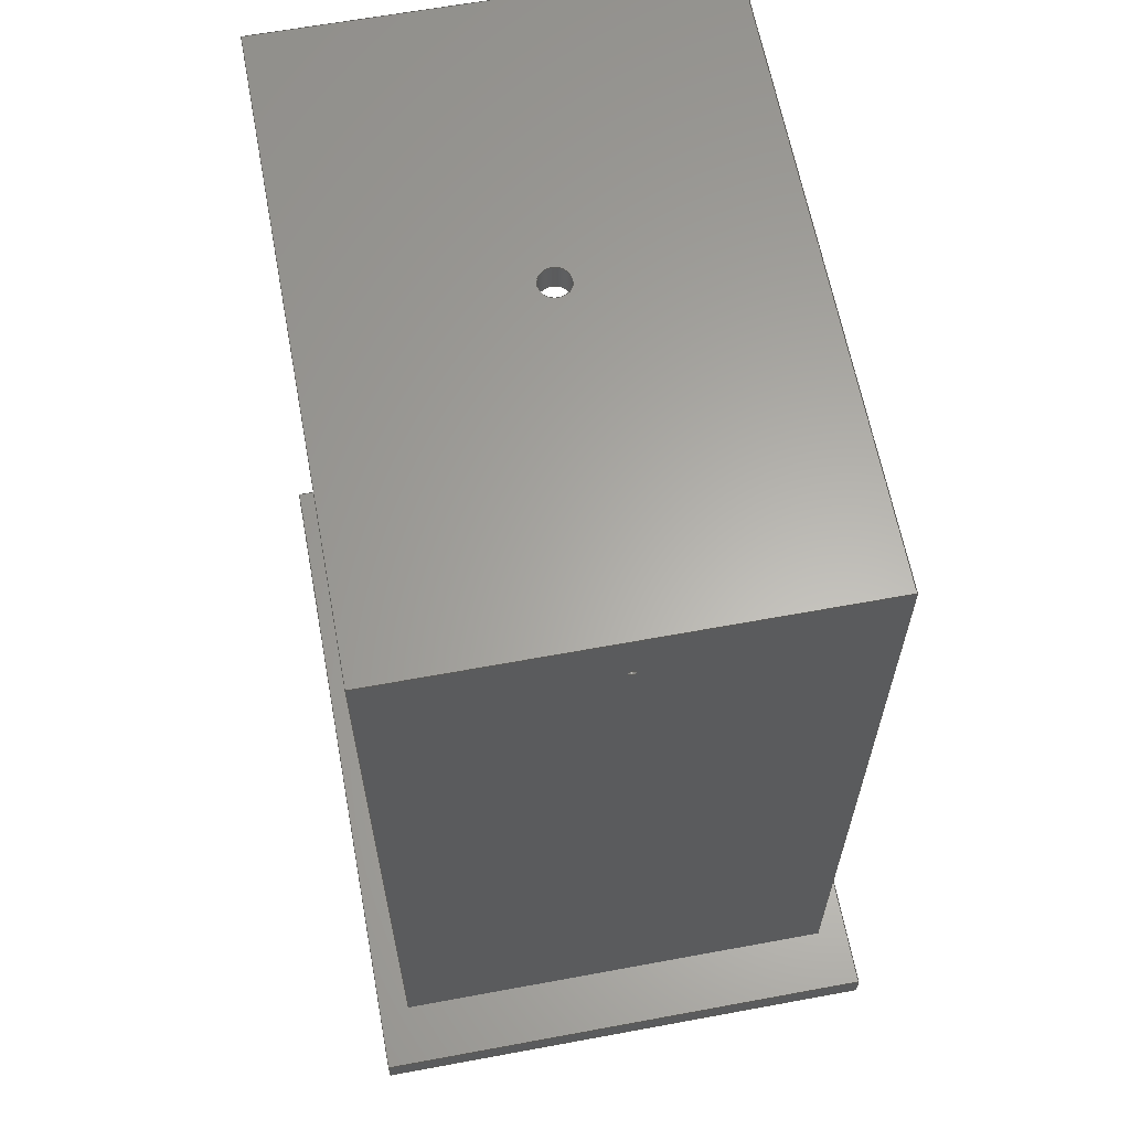
<metadata>
{"format":"step","ext":"step","renderer":"f3d","projection":"perspective","resolution":1024,"background":"white","views":[{"elev":62.9,"azim":169.4,"up":"+Y"}]}
</metadata>
<code>
ISO-10303-21;
DATA;
#1=SHAPE_REPRESENTATION_RELATIONSHIP('','',#314,#2);
#2=ADVANCED_BREP_SHAPE_REPRESENTATION('',(#312),#500);
#3=CYLINDRICAL_SURFACE('',#334,0.00125);
#4=CYLINDRICAL_SURFACE('',#335,0.005);
#5=CIRCLE('',#321,0.00125);
#6=CIRCLE('',#323,0.005);
#7=CIRCLE('',#326,0.005);
#8=CIRCLE('',#329,0.00125);
#9=ORIENTED_EDGE('',*,*,#89,.T.);
#10=ORIENTED_EDGE('',*,*,#90,.F.);
#11=ORIENTED_EDGE('',*,*,#91,.F.);
#12=ORIENTED_EDGE('',*,*,#92,.F.);
#13=ORIENTED_EDGE('',*,*,#93,.F.);
#14=ORIENTED_EDGE('',*,*,#94,.T.);
#15=ORIENTED_EDGE('',*,*,#95,.T.);
#16=ORIENTED_EDGE('',*,*,#96,.F.);
#17=ORIENTED_EDGE('',*,*,#97,.T.);
#18=ORIENTED_EDGE('',*,*,#98,.F.);
#19=ORIENTED_EDGE('',*,*,#99,.F.);
#20=ORIENTED_EDGE('',*,*,#100,.F.);
#21=ORIENTED_EDGE('',*,*,#90,.T.);
#22=ORIENTED_EDGE('',*,*,#101,.T.);
#23=ORIENTED_EDGE('',*,*,#102,.T.);
#24=ORIENTED_EDGE('',*,*,#103,.F.);
#25=ORIENTED_EDGE('',*,*,#98,.T.);
#26=ORIENTED_EDGE('',*,*,#104,.T.);
#27=ORIENTED_EDGE('',*,*,#105,.T.);
#28=ORIENTED_EDGE('',*,*,#106,.F.);
#29=ORIENTED_EDGE('',*,*,#93,.T.);
#30=ORIENTED_EDGE('',*,*,#107,.T.);
#31=ORIENTED_EDGE('',*,*,#108,.F.);
#32=ORIENTED_EDGE('',*,*,#109,.F.);
#33=ORIENTED_EDGE('',*,*,#110,.F.);
#34=ORIENTED_EDGE('',*,*,#95,.F.);
#35=ORIENTED_EDGE('',*,*,#111,.T.);
#36=ORIENTED_EDGE('',*,*,#112,.T.);
#37=ORIENTED_EDGE('',*,*,#113,.F.);
#38=ORIENTED_EDGE('',*,*,#114,.F.);
#39=ORIENTED_EDGE('',*,*,#112,.F.);
#40=ORIENTED_EDGE('',*,*,#115,.F.);
#41=ORIENTED_EDGE('',*,*,#108,.T.);
#42=ORIENTED_EDGE('',*,*,#116,.F.);
#43=ORIENTED_EDGE('',*,*,#115,.T.);
#44=ORIENTED_EDGE('',*,*,#111,.F.);
#45=ORIENTED_EDGE('',*,*,#94,.F.);
#46=ORIENTED_EDGE('',*,*,#109,.T.);
#47=ORIENTED_EDGE('',*,*,#117,.T.);
#48=ORIENTED_EDGE('',*,*,#101,.F.);
#49=ORIENTED_EDGE('',*,*,#89,.F.);
#50=ORIENTED_EDGE('',*,*,#118,.F.);
#51=ORIENTED_EDGE('',*,*,#119,.T.);
#52=ORIENTED_EDGE('',*,*,#100,.T.);
#53=ORIENTED_EDGE('',*,*,#120,.F.);
#54=ORIENTED_EDGE('',*,*,#121,.F.);
#55=ORIENTED_EDGE('',*,*,#118,.T.);
#56=ORIENTED_EDGE('',*,*,#99,.T.);
#57=ORIENTED_EDGE('',*,*,#103,.T.);
#58=ORIENTED_EDGE('',*,*,#122,.F.);
#59=ORIENTED_EDGE('',*,*,#120,.T.);
#60=ORIENTED_EDGE('',*,*,#122,.T.);
#61=ORIENTED_EDGE('',*,*,#102,.F.);
#62=ORIENTED_EDGE('',*,*,#117,.F.);
#63=ORIENTED_EDGE('',*,*,#121,.T.);
#64=ORIENTED_EDGE('',*,*,#123,.F.);
#65=ORIENTED_EDGE('',*,*,#104,.F.);
#66=ORIENTED_EDGE('',*,*,#97,.F.);
#67=ORIENTED_EDGE('',*,*,#124,.T.);
#68=ORIENTED_EDGE('',*,*,#125,.T.);
#69=ORIENTED_EDGE('',*,*,#105,.F.);
#70=ORIENTED_EDGE('',*,*,#125,.F.);
#71=ORIENTED_EDGE('',*,*,#126,.T.);
#72=ORIENTED_EDGE('',*,*,#127,.T.);
#73=ORIENTED_EDGE('',*,*,#106,.T.);
#74=ORIENTED_EDGE('',*,*,#127,.F.);
#75=ORIENTED_EDGE('',*,*,#128,.F.);
#76=ORIENTED_EDGE('',*,*,#91,.T.);
#77=ORIENTED_EDGE('',*,*,#107,.F.);
#78=ORIENTED_EDGE('',*,*,#92,.T.);
#79=ORIENTED_EDGE('',*,*,#128,.T.);
#80=ORIENTED_EDGE('',*,*,#126,.F.);
#81=ORIENTED_EDGE('',*,*,#124,.F.);
#82=ORIENTED_EDGE('',*,*,#96,.T.);
#83=ORIENTED_EDGE('',*,*,#110,.T.);
#84=ORIENTED_EDGE('',*,*,#114,.T.);
#85=ORIENTED_EDGE('',*,*,#123,.T.);
#86=ORIENTED_EDGE('',*,*,#113,.T.);
#87=ORIENTED_EDGE('',*,*,#116,.T.);
#88=ORIENTED_EDGE('',*,*,#119,.F.);
#89=EDGE_CURVE('',#129,#130,#157,.T.);
#90=EDGE_CURVE('',#131,#130,#158,.T.);
#91=EDGE_CURVE('',#132,#131,#159,.T.);
#92=EDGE_CURVE('',#133,#132,#160,.T.);
#93=EDGE_CURVE('',#134,#133,#161,.T.);
#94=EDGE_CURVE('',#134,#135,#162,.T.);
#95=EDGE_CURVE('',#135,#136,#163,.T.);
#96=EDGE_CURVE('',#137,#136,#164,.T.);
#97=EDGE_CURVE('',#137,#138,#165,.T.);
#98=EDGE_CURVE('',#139,#138,#166,.T.);
#99=EDGE_CURVE('',#140,#139,#167,.T.);
#100=EDGE_CURVE('',#129,#140,#168,.T.);
#101=EDGE_CURVE('',#130,#141,#169,.T.);
#102=EDGE_CURVE('',#141,#142,#170,.T.);
#103=EDGE_CURVE('',#139,#142,#171,.T.);
#104=EDGE_CURVE('',#138,#143,#172,.T.);
#105=EDGE_CURVE('',#143,#144,#173,.T.);
#106=EDGE_CURVE('',#131,#144,#174,.T.);
#107=EDGE_CURVE('',#133,#145,#175,.T.);
#108=EDGE_CURVE('',#146,#145,#176,.T.);
#109=EDGE_CURVE('',#134,#146,#177,.T.);
#110=EDGE_CURVE('',#136,#147,#178,.T.);
#111=EDGE_CURVE('',#135,#148,#179,.T.);
#112=EDGE_CURVE('',#148,#147,#180,.T.);
#113=EDGE_CURVE('',#149,#149,#5,.T.);
#114=EDGE_CURVE('',#147,#145,#181,.T.);
#115=EDGE_CURVE('',#146,#148,#182,.T.);
#116=EDGE_CURVE('',#150,#150,#6,.T.);
#117=EDGE_CURVE('',#151,#141,#183,.T.);
#118=EDGE_CURVE('',#151,#129,#184,.T.);
#119=EDGE_CURVE('',#152,#152,#7,.T.);
#120=EDGE_CURVE('',#153,#140,#185,.T.);
#121=EDGE_CURVE('',#151,#153,#186,.T.);
#122=EDGE_CURVE('',#153,#142,#187,.T.);
#123=EDGE_CURVE('',#154,#154,#8,.T.);
#124=EDGE_CURVE('',#137,#155,#188,.T.);
#125=EDGE_CURVE('',#155,#143,#189,.T.);
#126=EDGE_CURVE('',#155,#156,#190,.T.);
#127=EDGE_CURVE('',#156,#144,#191,.T.);
#128=EDGE_CURVE('',#132,#156,#192,.T.);
#129=VERTEX_POINT('',#417);
#130=VERTEX_POINT('',#418);
#131=VERTEX_POINT('',#420);
#132=VERTEX_POINT('',#422);
#133=VERTEX_POINT('',#424);
#134=VERTEX_POINT('',#426);
#135=VERTEX_POINT('',#428);
#136=VERTEX_POINT('',#430);
#137=VERTEX_POINT('',#432);
#138=VERTEX_POINT('',#434);
#139=VERTEX_POINT('',#436);
#140=VERTEX_POINT('',#438);
#141=VERTEX_POINT('',#442);
#142=VERTEX_POINT('',#444);
#143=VERTEX_POINT('',#447);
#144=VERTEX_POINT('',#449);
#145=VERTEX_POINT('',#453);
#146=VERTEX_POINT('',#455);
#147=VERTEX_POINT('',#459);
#148=VERTEX_POINT('',#461);
#149=VERTEX_POINT('',#465);
#150=VERTEX_POINT('',#470);
#151=VERTEX_POINT('',#473);
#152=VERTEX_POINT('',#477);
#153=VERTEX_POINT('',#479);
#154=VERTEX_POINT('',#485);
#155=VERTEX_POINT('',#488);
#156=VERTEX_POINT('',#492);
#157=LINE('',#416,#193);
#158=LINE('',#419,#194);
#159=LINE('',#421,#195);
#160=LINE('',#423,#196);
#161=LINE('',#425,#197);
#162=LINE('',#427,#198);
#163=LINE('',#429,#199);
#164=LINE('',#431,#200);
#165=LINE('',#433,#201);
#166=LINE('',#435,#202);
#167=LINE('',#437,#203);
#168=LINE('',#439,#204);
#169=LINE('',#441,#205);
#170=LINE('',#443,#206);
#171=LINE('',#445,#207);
#172=LINE('',#446,#208);
#173=LINE('',#448,#209);
#174=LINE('',#450,#210);
#175=LINE('',#452,#211);
#176=LINE('',#454,#212);
#177=LINE('',#456,#213);
#178=LINE('',#458,#214);
#179=LINE('',#460,#215);
#180=LINE('',#462,#216);
#181=LINE('',#466,#217);
#182=LINE('',#467,#218);
#183=LINE('',#472,#219);
#184=LINE('',#474,#220);
#185=LINE('',#478,#221);
#186=LINE('',#480,#222);
#187=LINE('',#482,#223);
#188=LINE('',#487,#224);
#189=LINE('',#489,#225);
#190=LINE('',#491,#226);
#191=LINE('',#493,#227);
#192=LINE('',#495,#228);
#193=VECTOR('',#340,1);
#194=VECTOR('',#341,1);
#195=VECTOR('',#342,1);
#196=VECTOR('',#343,1);
#197=VECTOR('',#344,1);
#198=VECTOR('',#345,1);
#199=VECTOR('',#346,1);
#200=VECTOR('',#347,1);
#201=VECTOR('',#348,1);
#202=VECTOR('',#349,1);
#203=VECTOR('',#350,1);
#204=VECTOR('',#351,1);
#205=VECTOR('',#354,1);
#206=VECTOR('',#355,1);
#207=VECTOR('',#356,1);
#208=VECTOR('',#357,1);
#209=VECTOR('',#358,1);
#210=VECTOR('',#359,1);
#211=VECTOR('',#362,1);
#212=VECTOR('',#363,1);
#213=VECTOR('',#364,1);
#214=VECTOR('',#367,1);
#215=VECTOR('',#368,1);
#216=VECTOR('',#369,1);
#217=VECTOR('',#374,1);
#218=VECTOR('',#375,1);
#219=VECTOR('',#382,1);
#220=VECTOR('',#383,1);
#221=VECTOR('',#388,1);
#222=VECTOR('',#389,1);
#223=VECTOR('',#392,1);
#224=VECTOR('',#399,1);
#225=VECTOR('',#400,1);
#226=VECTOR('',#403,1);
#227=VECTOR('',#404,1);
#228=VECTOR('',#407,1);
#229=EDGE_LOOP('',(#9,#10,#11,#12,#13,#14,#15,#16,#17,#18,#19,#20));
#230=EDGE_LOOP('',(#21,#22,#23,#24,#25,#26,#27,#28));
#231=EDGE_LOOP('',(#29,#30,#31,#32));
#232=EDGE_LOOP('',(#33,#34,#35,#36));
#233=EDGE_LOOP('',(#37));
#234=EDGE_LOOP('',(#38,#39,#40,#41));
#235=EDGE_LOOP('',(#42));
#236=EDGE_LOOP('',(#43,#44,#45,#46));
#237=EDGE_LOOP('',(#47,#48,#49,#50));
#238=EDGE_LOOP('',(#51));
#239=EDGE_LOOP('',(#52,#53,#54,#55));
#240=EDGE_LOOP('',(#56,#57,#58,#59));
#241=EDGE_LOOP('',(#60,#61,#62,#63));
#242=EDGE_LOOP('',(#64));
#243=EDGE_LOOP('',(#65,#66,#67,#68));
#244=EDGE_LOOP('',(#69,#70,#71,#72));
#245=EDGE_LOOP('',(#73,#74,#75,#76));
#246=EDGE_LOOP('',(#77,#78,#79,#80,#81,#82,#83,#84));
#247=EDGE_LOOP('',(#85));
#248=EDGE_LOOP('',(#86));
#249=EDGE_LOOP('',(#87));
#250=EDGE_LOOP('',(#88));
#251=FACE_BOUND('',#229,.T.);
#252=FACE_BOUND('',#230,.T.);
#253=FACE_BOUND('',#231,.T.);
#254=FACE_BOUND('',#232,.T.);
#255=FACE_BOUND('',#233,.T.);
#256=FACE_BOUND('',#234,.T.);
#257=FACE_BOUND('',#235,.T.);
#258=FACE_BOUND('',#236,.T.);
#259=FACE_BOUND('',#237,.T.);
#260=FACE_BOUND('',#238,.T.);
#261=FACE_BOUND('',#239,.T.);
#262=FACE_BOUND('',#240,.T.);
#263=FACE_BOUND('',#241,.T.);
#264=FACE_BOUND('',#242,.T.);
#265=FACE_BOUND('',#243,.T.);
#266=FACE_BOUND('',#244,.T.);
#267=FACE_BOUND('',#245,.T.);
#268=FACE_BOUND('',#246,.T.);
#269=FACE_BOUND('',#247,.T.);
#270=FACE_BOUND('',#248,.T.);
#271=FACE_BOUND('',#249,.T.);
#272=FACE_BOUND('',#250,.T.);
#273=PLANE('',#316);
#274=PLANE('',#317);
#275=PLANE('',#318);
#276=PLANE('',#319);
#277=PLANE('',#320);
#278=PLANE('',#322);
#279=PLANE('',#324);
#280=PLANE('',#325);
#281=PLANE('',#327);
#282=PLANE('',#328);
#283=PLANE('',#330);
#284=PLANE('',#331);
#285=PLANE('',#332);
#286=PLANE('',#333);
#287=ADVANCED_FACE('',(#251),#273,.T.);
#288=ADVANCED_FACE('',(#252),#274,.T.);
#289=ADVANCED_FACE('',(#253),#275,.T.);
#290=ADVANCED_FACE('',(#254),#276,.F.);
#291=ADVANCED_FACE('',(#255,#256),#277,.F.);
#292=ADVANCED_FACE('',(#257,#258),#278,.F.);
#293=ADVANCED_FACE('',(#259),#279,.T.);
#294=ADVANCED_FACE('',(#260,#261),#280,.F.);
#295=ADVANCED_FACE('',(#262),#281,.F.);
#296=ADVANCED_FACE('',(#263,#264),#282,.T.);
#297=ADVANCED_FACE('',(#265),#283,.T.);
#298=ADVANCED_FACE('',(#266),#284,.T.);
#299=ADVANCED_FACE('',(#267),#285,.F.);
#300=ADVANCED_FACE('',(#268),#286,.F.);
#301=ADVANCED_FACE('',(#269,#270),#3,.F.);
#302=ADVANCED_FACE('',(#271,#272),#4,.F.);
#303=CLOSED_SHELL('',(#287,#288,#289,#290,#291,#292,#293,#294,#295,#296,
#297,#298,#299,#300,#301,#302));
#304=STYLED_ITEM('',(#305),#312);
#305=PRESENTATION_STYLE_ASSIGNMENT((#306));
#306=SURFACE_STYLE_USAGE(.BOTH.,#307);
#307=SURFACE_SIDE_STYLE('',(#308));
#308=SURFACE_STYLE_FILL_AREA(#309);
#309=FILL_AREA_STYLE('',(#310));
#310=FILL_AREA_STYLE_COLOUR('',#311);
#311=COLOUR_RGB('',0.549,0.3333,0.1569);
#312=MANIFOLD_SOLID_BREP('Part 1',#303);
#313=SHAPE_DEFINITION_REPRESENTATION(#505,#314);
#314=SHAPE_REPRESENTATION('Part 1',(#315),#500);
#315=AXIS2_PLACEMENT_3D('',#414,#336,#337);
#316=AXIS2_PLACEMENT_3D('',#415,#338,#339);
#317=AXIS2_PLACEMENT_3D('',#440,#352,#353);
#318=AXIS2_PLACEMENT_3D('',#451,#360,#361);
#319=AXIS2_PLACEMENT_3D('',#457,#365,#366);
#320=AXIS2_PLACEMENT_3D('',#463,#370,#371);
#321=AXIS2_PLACEMENT_3D('',#464,#372,#373);
#322=AXIS2_PLACEMENT_3D('',#468,#376,#377);
#323=AXIS2_PLACEMENT_3D('',#469,#378,#379);
#324=AXIS2_PLACEMENT_3D('',#471,#380,#381);
#325=AXIS2_PLACEMENT_3D('',#475,#384,#385);
#326=AXIS2_PLACEMENT_3D('',#476,#386,#387);
#327=AXIS2_PLACEMENT_3D('',#481,#390,#391);
#328=AXIS2_PLACEMENT_3D('',#483,#393,#394);
#329=AXIS2_PLACEMENT_3D('',#484,#395,#396);
#330=AXIS2_PLACEMENT_3D('',#486,#397,#398);
#331=AXIS2_PLACEMENT_3D('',#490,#401,#402);
#332=AXIS2_PLACEMENT_3D('',#494,#405,#406);
#333=AXIS2_PLACEMENT_3D('',#496,#408,#409);
#334=AXIS2_PLACEMENT_3D('',#497,#410,#411);
#335=AXIS2_PLACEMENT_3D('',#498,#412,#413);
#336=DIRECTION('',(0,0,1));
#337=DIRECTION('',(1,0,0));
#338=DIRECTION('',(0,0,1));
#339=DIRECTION('',(1,0,0));
#340=DIRECTION('',(0,-1,0));
#341=DIRECTION('',(-1,0,0));
#342=DIRECTION('',(0,-1,0));
#343=DIRECTION('',(1,0,0));
#344=DIRECTION('',(-2.974e-16,-1,0));
#345=DIRECTION('',(-1,0,0));
#346=DIRECTION('',(-2.974e-16,-1,0));
#347=DIRECTION('',(1,0,0));
#348=DIRECTION('',(0,-1,0));
#349=DIRECTION('',(-1,0,0));
#350=DIRECTION('',(0,-1,0));
#351=DIRECTION('',(-1,0,0));
#352=DIRECTION('',(0,-1,0));
#353=DIRECTION('',(0,0,-1));
#354=DIRECTION('',(2.762e-16,0,-1));
#355=DIRECTION('',(-1,0,-1.21e-16));
#356=DIRECTION('',(2.762e-16,0,-1));
#357=DIRECTION('',(0,0,-1));
#358=DIRECTION('',(1,0,1.87e-16));
#359=DIRECTION('',(0,0,-1));
#360=DIRECTION('',(1,-2.974e-16,0));
#361=DIRECTION('',(2.974e-16,1,0));
#362=DIRECTION('',(0,0,-1));
#363=DIRECTION('',(-2.974e-16,-1,0));
#364=DIRECTION('',(0,0,-1));
#365=DIRECTION('',(1,-2.974e-16,0));
#366=DIRECTION('',(2.974e-16,1,0));
#367=DIRECTION('',(0,0,-1));
#368=DIRECTION('',(0,0,-1));
#369=DIRECTION('',(-2.974e-16,-1,0));
#370=DIRECTION('',(0,0,1));
#371=DIRECTION('',(1,0,0));
#372=DIRECTION('',(0,0,-1));
#373=DIRECTION('',(-1,0,0));
#374=DIRECTION('',(1,0,0));
#375=DIRECTION('',(-1,0,0));
#376=DIRECTION('',(0,-1,0));
#377=DIRECTION('',(0,0,-1));
#378=DIRECTION('',(0,1,0));
#379=DIRECTION('',(0,0,1));
#380=DIRECTION('',(-1,0,0));
#381=DIRECTION('',(0,0,1));
#382=DIRECTION('',(0,-1,0));
#383=DIRECTION('',(0,0,1));
#384=DIRECTION('',(0,1,0));
#385=DIRECTION('',(0,0,1));
#386=DIRECTION('',(0,1,0));
#387=DIRECTION('',(0,0,1));
#388=DIRECTION('',(0,0,1));
#389=DIRECTION('',(-1,0,0));
#390=DIRECTION('',(-1,0,0));
#391=DIRECTION('',(0,0,1));
#392=DIRECTION('',(0,-1,0));
#393=DIRECTION('',(0,0,1));
#394=DIRECTION('',(1,0,0));
#395=DIRECTION('',(0,0,1));
#396=DIRECTION('',(1,0,0));
#397=DIRECTION('',(-1,0,0));
#398=DIRECTION('',(0,0,1));
#399=DIRECTION('',(0,0,-1));
#400=DIRECTION('',(0,-1,0));
#401=DIRECTION('',(1.87e-16,0,-1));
#402=DIRECTION('',(-1,0,-1.87e-16));
#403=DIRECTION('',(1,0,1.87e-16));
#404=DIRECTION('',(0,-1,0));
#405=DIRECTION('',(-1,0,0));
#406=DIRECTION('',(0,0,1));
#407=DIRECTION('',(0,0,-1));
#408=DIRECTION('',(0,-1,0));
#409=DIRECTION('',(1,0,0));
#410=DIRECTION('',(0,0,-1));
#411=DIRECTION('',(-1,0,0));
#412=DIRECTION('',(0,1,0));
#413=DIRECTION('',(0,0,1));
#414=CARTESIAN_POINT('',(0,0,0));
#415=CARTESIAN_POINT('',(1.388e-17,2.776e-17,0.21));
#416=CARTESIAN_POINT('',(0.0645,0,0.21));
#417=CARTESIAN_POINT('',(0.0645,0.131,0.21));
#418=CARTESIAN_POINT('',(0.0645,-0.14,0.21));
#419=CARTESIAN_POINT('',(-4.163e-17,-0.14,0.21));
#420=CARTESIAN_POINT('',(0.0835,-0.14,0.21));
#421=CARTESIAN_POINT('',(0.0835,-0.131,0.21));
#422=CARTESIAN_POINT('',(0.0835,-0.131,0.21));
#423=CARTESIAN_POINT('',(-0.074,-0.131,0.21));
#424=CARTESIAN_POINT('',(0.0735,-0.131,0.21));
#425=CARTESIAN_POINT('',(0.0735,2.776e-17,0.21));
#426=CARTESIAN_POINT('',(0.0735,0.14,0.21));
#427=CARTESIAN_POINT('',(7.633e-17,0.14,0.21));
#428=CARTESIAN_POINT('',(-0.0735,0.14,0.21));
#429=CARTESIAN_POINT('',(-0.0735,2.776e-17,0.21));
#430=CARTESIAN_POINT('',(-0.0735,-0.131,0.21));
#431=CARTESIAN_POINT('',(-0.074,-0.131,0.21));
#432=CARTESIAN_POINT('',(-0.0835,-0.131,0.21));
#433=CARTESIAN_POINT('',(-0.0835,-0.131,0.21));
#434=CARTESIAN_POINT('',(-0.0835,-0.14,0.21));
#435=CARTESIAN_POINT('',(-4.163e-17,-0.14,0.21));
#436=CARTESIAN_POINT('',(-0.0645,-0.14,0.21));
#437=CARTESIAN_POINT('',(-0.0645,0,0.21));
#438=CARTESIAN_POINT('',(-0.0645,0.131,0.21));
#439=CARTESIAN_POINT('',(0,0.131,0.21));
#440=CARTESIAN_POINT('',(-4.163e-17,-0.14,0.21));
#441=CARTESIAN_POINT('',(0.0645,-0.14,0.1095));
#442=CARTESIAN_POINT('',(0.0645,-0.14,0.009));
#443=CARTESIAN_POINT('',(0,-0.14,0.009));
#444=CARTESIAN_POINT('',(-0.0645,-0.14,0.009));
#445=CARTESIAN_POINT('',(-0.0645,-0.14,0.1095));
#446=CARTESIAN_POINT('',(-0.0835,-0.14,0.095));
#447=CARTESIAN_POINT('',(-0.0835,-0.14,-0.02));
#448=CARTESIAN_POINT('',(-4.163e-17,-0.14,-0.02));
#449=CARTESIAN_POINT('',(0.0835,-0.14,-0.02));
#450=CARTESIAN_POINT('',(0.0835,-0.14,0.095));
#451=CARTESIAN_POINT('',(0.0735,2.776e-17,0.21));
#452=CARTESIAN_POINT('',(0.0735,-0.131,0.21));
#453=CARTESIAN_POINT('',(0.0735,-0.131,0));
#454=CARTESIAN_POINT('',(0.0735,2.776e-17,0));
#455=CARTESIAN_POINT('',(0.0735,0.14,0));
#456=CARTESIAN_POINT('',(0.0735,0.14,0.21));
#457=CARTESIAN_POINT('',(-0.0735,2.776e-17,0.21));
#458=CARTESIAN_POINT('',(-0.0735,-0.131,0.21));
#459=CARTESIAN_POINT('',(-0.0735,-0.131,0));
#460=CARTESIAN_POINT('',(-0.0735,0.14,0.21));
#461=CARTESIAN_POINT('',(-0.0735,0.14,0));
#462=CARTESIAN_POINT('',(-0.0735,2.776e-17,0));
#463=CARTESIAN_POINT('',(1.388e-17,2.776e-17,0));
#464=CARTESIAN_POINT('',(3.6e-17,0.121,0));
#465=CARTESIAN_POINT('',(-0.00125,0.121,0));
#466=CARTESIAN_POINT('',(1.388e-17,-0.131,0));
#467=CARTESIAN_POINT('',(7.633e-17,0.14,0));
#468=CARTESIAN_POINT('',(7.633e-17,0.14,0.21));
#469=CARTESIAN_POINT('',(8.674e-19,0.14,0.11));
#470=CARTESIAN_POINT('',(8.674e-19,0.14,0.115));
#471=CARTESIAN_POINT('',(0.0645,0,0.009));
#472=CARTESIAN_POINT('',(0.0645,0,0.009));
#473=CARTESIAN_POINT('',(0.0645,0.131,0.009));
#474=CARTESIAN_POINT('',(0.0645,0.131,0.009));
#475=CARTESIAN_POINT('',(0,0.131,0.009));
#476=CARTESIAN_POINT('',(8.674e-19,0.131,0.11));
#477=CARTESIAN_POINT('',(8.674e-19,0.131,0.115));
#478=CARTESIAN_POINT('',(-0.0645,0.131,0.009));
#479=CARTESIAN_POINT('',(-0.0645,0.131,0.009));
#480=CARTESIAN_POINT('',(0,0.131,0.009));
#481=CARTESIAN_POINT('',(-0.0645,0,0.009));
#482=CARTESIAN_POINT('',(-0.0645,0,0.009));
#483=CARTESIAN_POINT('',(2.776e-17,2.776e-17,0.009));
#484=CARTESIAN_POINT('',(3.6e-17,0.121,0.009));
#485=CARTESIAN_POINT('',(0.00125,0.121,0.009));
#486=CARTESIAN_POINT('',(-0.0835,-0.131,0.095));
#487=CARTESIAN_POINT('',(-0.0835,-0.131,0.095));
#488=CARTESIAN_POINT('',(-0.0835,-0.131,-0.02));
#489=CARTESIAN_POINT('',(-0.0835,-0.131,-0.02));
#490=CARTESIAN_POINT('',(-4.163e-17,-0.131,-0.02));
#491=CARTESIAN_POINT('',(-4.163e-17,-0.131,-0.02));
#492=CARTESIAN_POINT('',(0.0835,-0.131,-0.02));
#493=CARTESIAN_POINT('',(0.0835,-0.131,-0.02));
#494=CARTESIAN_POINT('',(0.0835,-0.131,0.095));
#495=CARTESIAN_POINT('',(0.0835,-0.131,0.095));
#496=CARTESIAN_POINT('',(-4.163e-17,-0.131,0.095));
#497=CARTESIAN_POINT('',(3.6e-17,0.121,0.025));
#498=CARTESIAN_POINT('',(8.674e-19,0.115,0.11));
#499=MECHANICAL_DESIGN_GEOMETRIC_PRESENTATION_REPRESENTATION('',(#304),
#500);
#500=(
GEOMETRIC_REPRESENTATION_CONTEXT(3)
GLOBAL_UNCERTAINTY_ASSIGNED_CONTEXT((#501))
GLOBAL_UNIT_ASSIGNED_CONTEXT((#504,#503,#502))
REPRESENTATION_CONTEXT('Part 1','TOP_LEVEL_ASSEMBLY_PART')
);
#501=UNCERTAINTY_MEASURE_WITH_UNIT(LENGTH_MEASURE(5e-06),#504,
'DISTANCE_ACCURACY_VALUE','Maximum Tolerance applied to model');
#502=(
NAMED_UNIT(*)
SI_UNIT($,.STERADIAN.)
SOLID_ANGLE_UNIT()
);
#503=(
NAMED_UNIT(*)
PLANE_ANGLE_UNIT()
SI_UNIT($,.RADIAN.)
);
#504=(
LENGTH_UNIT()
NAMED_UNIT(*)
SI_UNIT($,.METRE.)
);
#505=PRODUCT_DEFINITION_SHAPE('','',#506);
#506=PRODUCT_DEFINITION('','',#508,#507);
#507=PRODUCT_DEFINITION_CONTEXT('',#514,'design');
#508=PRODUCT_DEFINITION_FORMATION_WITH_SPECIFIED_SOURCE('','',#510,
 .NOT_KNOWN.);
#509=PRODUCT_RELATED_PRODUCT_CATEGORY('','',(#510));
#510=PRODUCT('Part 1','Part 1','Part 1',(#512));
#511=PRODUCT_CATEGORY('','');
#512=PRODUCT_CONTEXT('',#514,'mechanical');
#513=APPLICATION_PROTOCOL_DEFINITION('international standard',
'ap242_managed_model_based_3d_engineering',2011,#514);
#514=APPLICATION_CONTEXT('managed model based 3d engineering');
ENDSEC;
END-ISO-10303-21;

</code>
